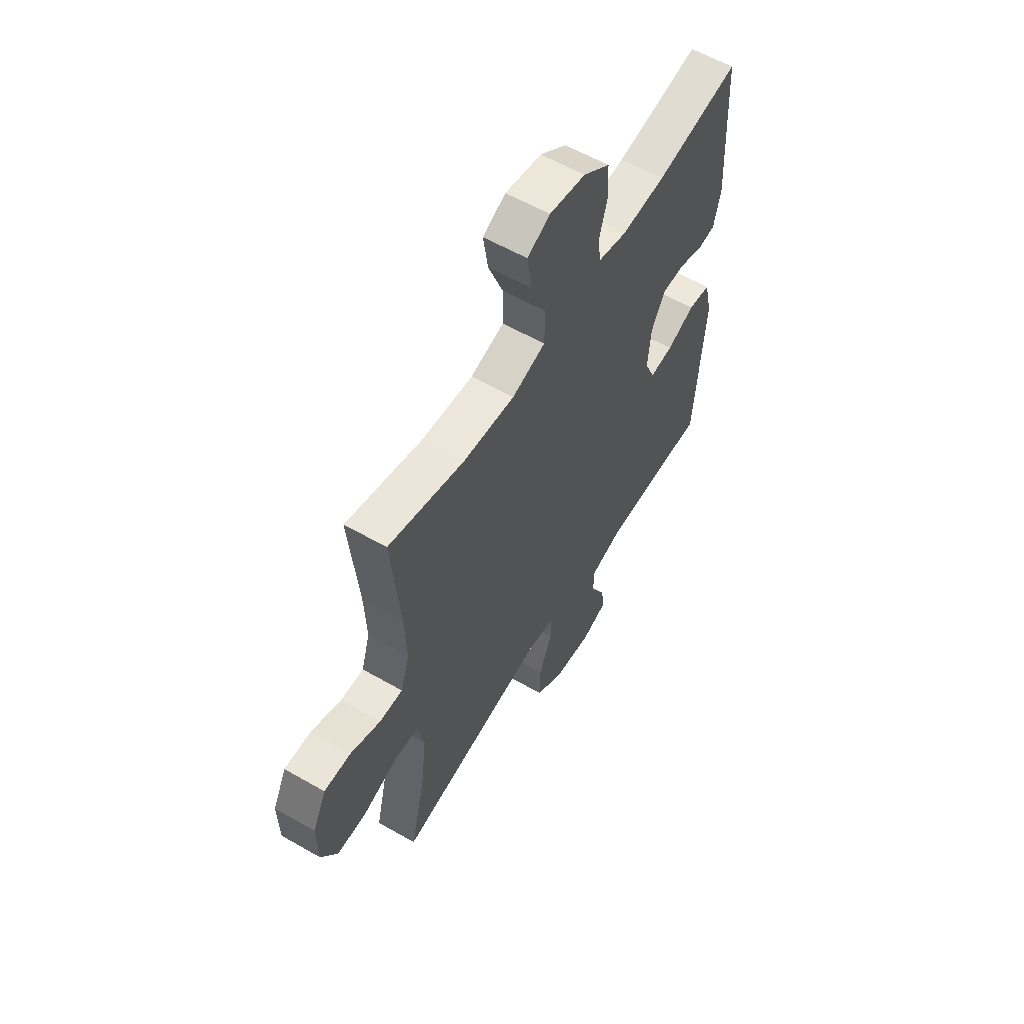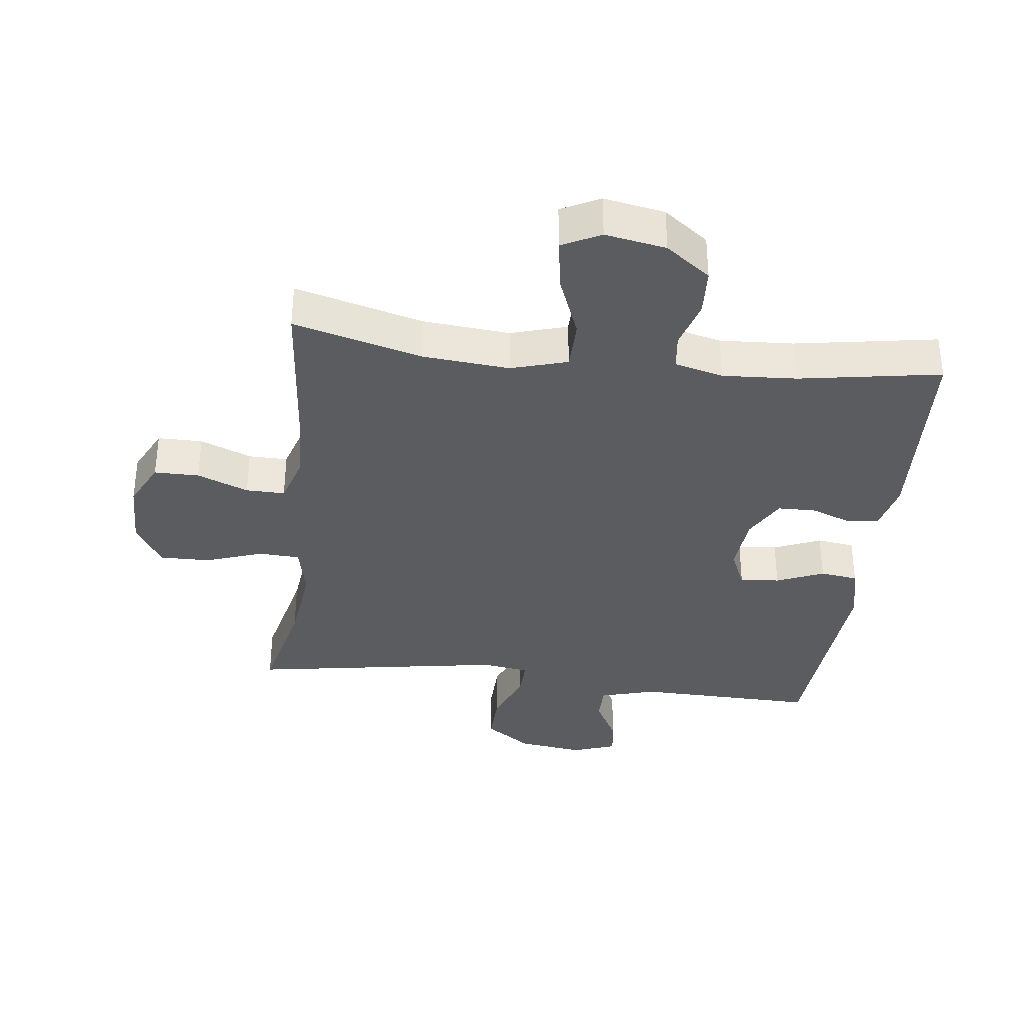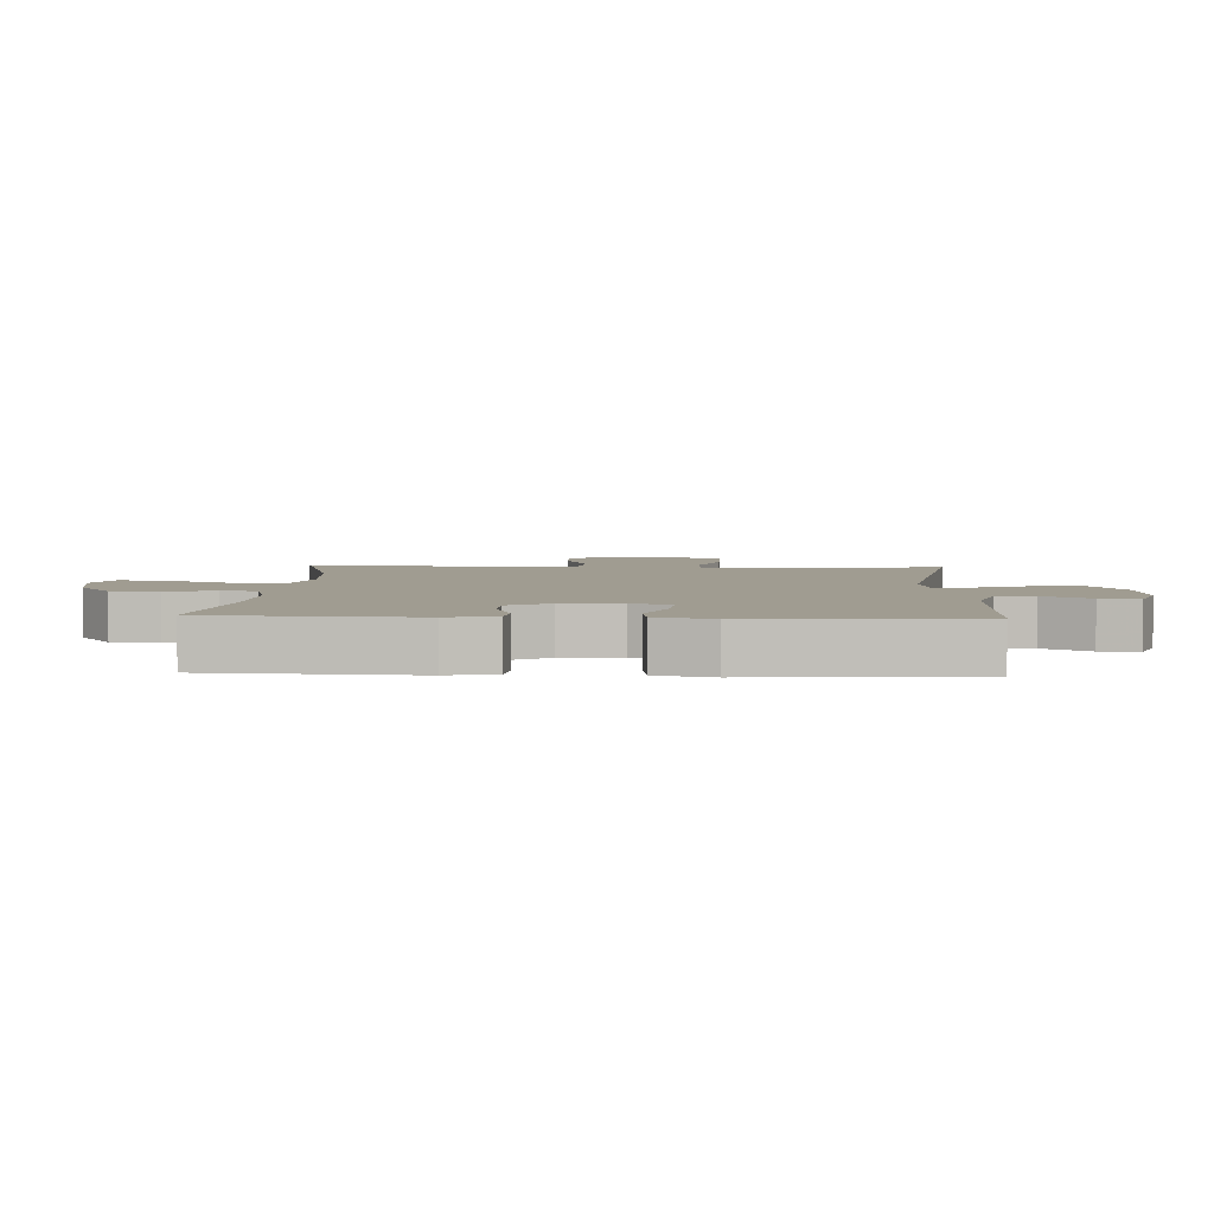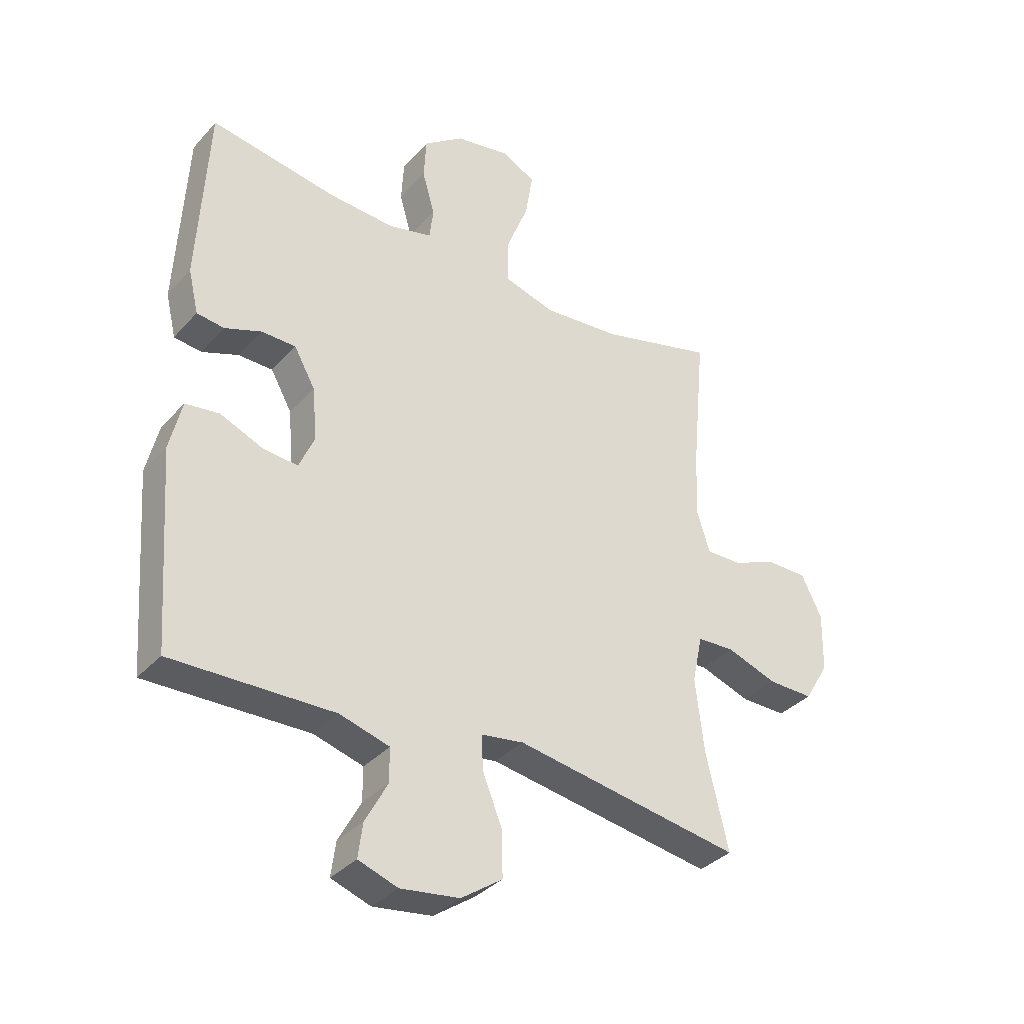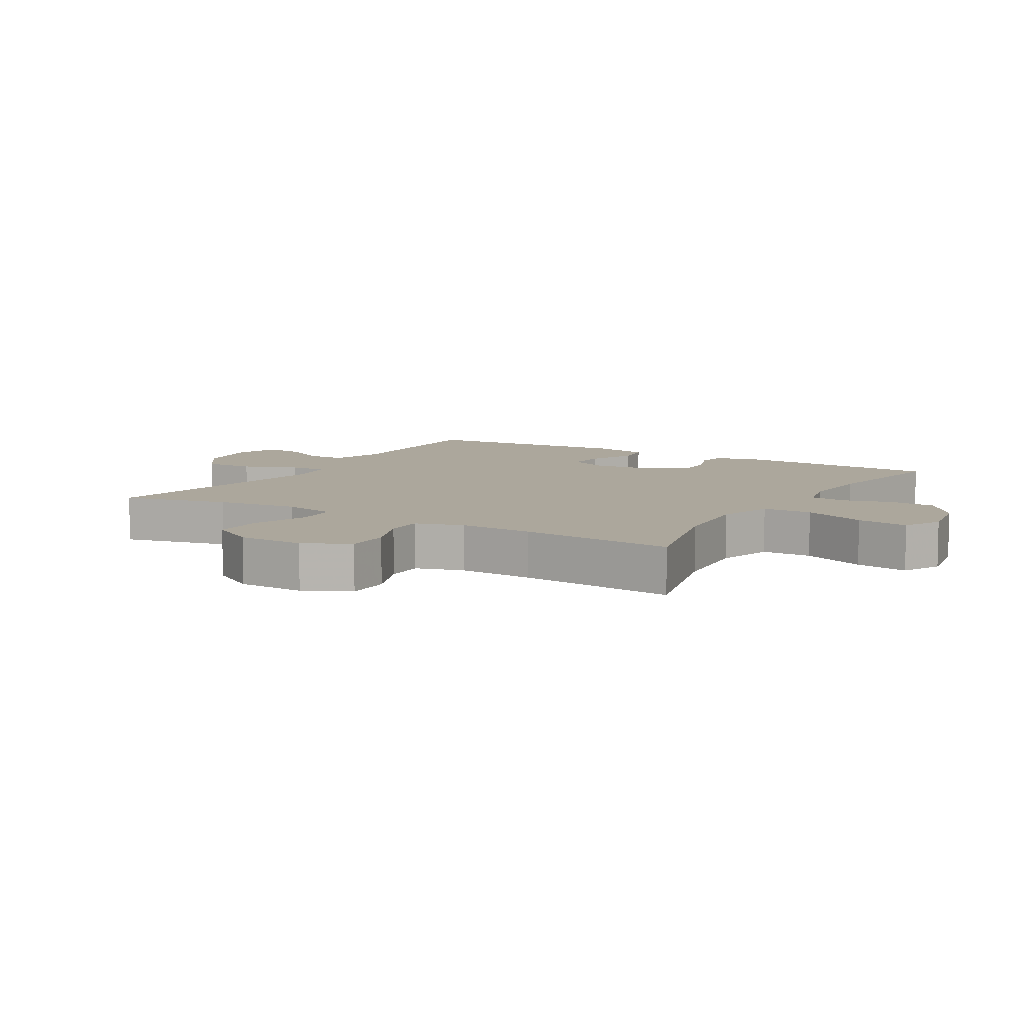
<metadata>
{"format":"obj","ext":"obj","renderer":"f3d","projection":"perspective","resolution":1024,"background":"white","views":[{"elev":58.7,"azim":-59.4,"up":"+Z"},{"elev":-35.3,"azim":-6.9,"up":"+Y"},{"elev":4.4,"azim":92.8,"up":"+Y"},{"elev":-35.2,"azim":144.4,"up":"+Z"},{"elev":8.3,"azim":-59.2,"up":"+Y"}]}
</metadata>
<code>
v 0.5 0.07 0.5
v 0.517 0.07 0.18
v 0.499 0.07 0.104
v 0.451 0.07 0.098
v 0.387 0.07 0.122
v 0.327 0.07 0.121
v 0.29 0.07 0.055
v 0.282 0.07 -0.037
v 0.309 0.07 -0.099
v 0.371 0.07 -0.093
v 0.445 0.07 -0.062
v 0.504 0.07 -0.07
v 0.525 0.07 -0.159
v 0.5 0.07 -0.5
v 0.217 0.07 -0.494
v 0.13 0.07 -0.519
v 0.13 0.07 -0.578
v 0.169 0.07 -0.65
v 0.177 0.07 -0.71
v 0.108 0.07 -0.734
v 0.005 0.07 -0.72
v -0.067 0.07 -0.67
v -0.065 0.07 -0.59
v -0.031 0.07 -0.505
v -0.029 0.07 -0.446
v -0.103 0.07 -0.435
v -0.5 0.07 -0.5
v -0.461 0.07 -0.334
v -0.446 0.07 -0.205
v -0.464 0.07 -0.121
v -0.529 0.07 -0.118
v -0.618 0.07 -0.149
v -0.697 0.07 -0.15
v -0.74 0.07 -0.078
v -0.742 0.07 0.026
v -0.706 0.07 0.098
v -0.636 0.07 0.098
v -0.556 0.07 0.066
v -0.495 0.07 0.065
v -0.472 0.07 0.139
v -0.477 0.07 0.255
v -0.5 0.07 0.5
v -0.3 0.07 0.447
v -0.164 0.07 0.435
v -0.076 0.07 0.461
v -0.075 0.07 0.539
v -0.114 0.07 0.638
v -0.127 0.07 0.72
v -0.067 0.07 0.75
v 0.028 0.07 0.733
v 0.098 0.07 0.681
v 0.102 0.07 0.607
v 0.08 0.07 0.531
v 0.087 0.07 0.475
v 0.163 0.07 0.456
v 0.279 0.07 0.463
v 0.5 0 0.5
v 0.517 0 0.18
v 0.499 0 0.104
v 0.451 0 0.098
v 0.387 0 0.122
v 0.327 0 0.121
v 0.29 0 0.055
v 0.282 0 -0.037
v 0.309 0 -0.099
v 0.371 0 -0.093
v 0.445 0 -0.062
v 0.504 0 -0.07
v 0.525 0 -0.159
v 0.5 0 -0.5
v 0.217 0 -0.494
v 0.13 0 -0.519
v 0.13 0 -0.578
v 0.169 0 -0.65
v 0.177 0 -0.71
v 0.108 0 -0.734
v 0.005 0 -0.72
v -0.067 0 -0.67
v -0.065 0 -0.59
v -0.031 0 -0.505
v -0.029 0 -0.446
v -0.103 0 -0.435
v -0.5 0 -0.5
v -0.461 0 -0.334
v -0.446 0 -0.205
v -0.464 0 -0.121
v -0.529 0 -0.118
v -0.618 0 -0.149
v -0.697 0 -0.15
v -0.74 0 -0.078
v -0.742 0 0.026
v -0.706 0 0.098
v -0.636 0 0.098
v -0.556 0 0.066
v -0.495 0 0.065
v -0.472 0 0.139
v -0.477 0 0.255
v -0.5 0 0.5
v -0.3 0 0.447
v -0.164 0 0.435
v -0.076 0 0.461
v -0.075 0 0.539
v -0.114 0 0.638
v -0.127 0 0.72
v -0.067 0 0.75
v 0.028 0 0.733
v 0.098 0 0.681
v 0.102 0 0.607
v 0.08 0 0.531
v 0.087 0 0.475
v 0.163 0 0.456
v 0.279 0 0.463
f 50 51 52 53
f 50 53 54
f 49 50 54
f 46 47 48 49
f 45 46 49 54
f 44 45 54 55
f 41 42 43
f 40 41 43 44
f 39 40 44 55
f 35 36 37 38
f 35 38 39
f 34 35 39
f 31 32 33 34
f 30 31 34 39
f 29 30 39 55
f 26 27 28
f 25 26 28 29
f 21 22 23 24
f 21 24 25
f 20 21 25
f 17 18 19 20
f 16 17 20 25
f 15 16 25 29
f 10 11 12 13
f 9 10 13 14
f 2 3 4 5
f 56 1 2 5
f 56 5 6
f 55 56 6 7
f 29 55 7 8
f 9 14 15 29
f 8 9 29
f 109 108 107 106
f 110 109 106
f 110 106 105
f 105 104 103 102
f 110 105 102 101
f 111 110 101 100
f 99 98 97
f 100 99 97 96
f 111 100 96 95
f 94 93 92 91
f 95 94 91
f 95 91 90
f 90 89 88 87
f 95 90 87 86
f 111 95 86 85
f 84 83 82
f 85 84 82 81
f 80 79 78 77
f 81 80 77
f 81 77 76
f 76 75 74 73
f 81 76 73 72
f 85 81 72 71
f 69 68 67 66
f 70 69 66 65
f 61 60 59 58
f 61 58 57 112
f 62 61 112
f 63 62 112 111
f 64 63 111 85
f 85 71 70 65
f 85 65 64
f 1 57 58 2
f 2 58 59 3
f 3 59 60 4
f 4 60 61 5
f 5 61 62 6
f 6 62 63 7
f 7 63 64 8
f 8 64 65 9
f 9 65 66 10
f 10 66 67 11
f 11 67 68 12
f 12 68 69 13
f 13 69 70 14
f 14 70 71 15
f 15 71 72 16
f 16 72 73 17
f 17 73 74 18
f 18 74 75 19
f 19 75 76 20
f 20 76 77 21
f 21 77 78 22
f 22 78 79 23
f 23 79 80 24
f 24 80 81 25
f 25 81 82 26
f 26 82 83 27
f 27 83 84 28
f 28 84 85 29
f 29 85 86 30
f 30 86 87 31
f 31 87 88 32
f 32 88 89 33
f 33 89 90 34
f 34 90 91 35
f 35 91 92 36
f 36 92 93 37
f 37 93 94 38
f 38 94 95 39
f 39 95 96 40
f 40 96 97 41
f 41 97 98 42
f 42 98 99 43
f 43 99 100 44
f 44 100 101 45
f 45 101 102 46
f 46 102 103 47
f 47 103 104 48
f 48 104 105 49
f 49 105 106 50
f 50 106 107 51
f 51 107 108 52
f 52 108 109 53
f 53 109 110 54
f 54 110 111 55
f 55 111 112 56
f 56 112 57 1

</code>
